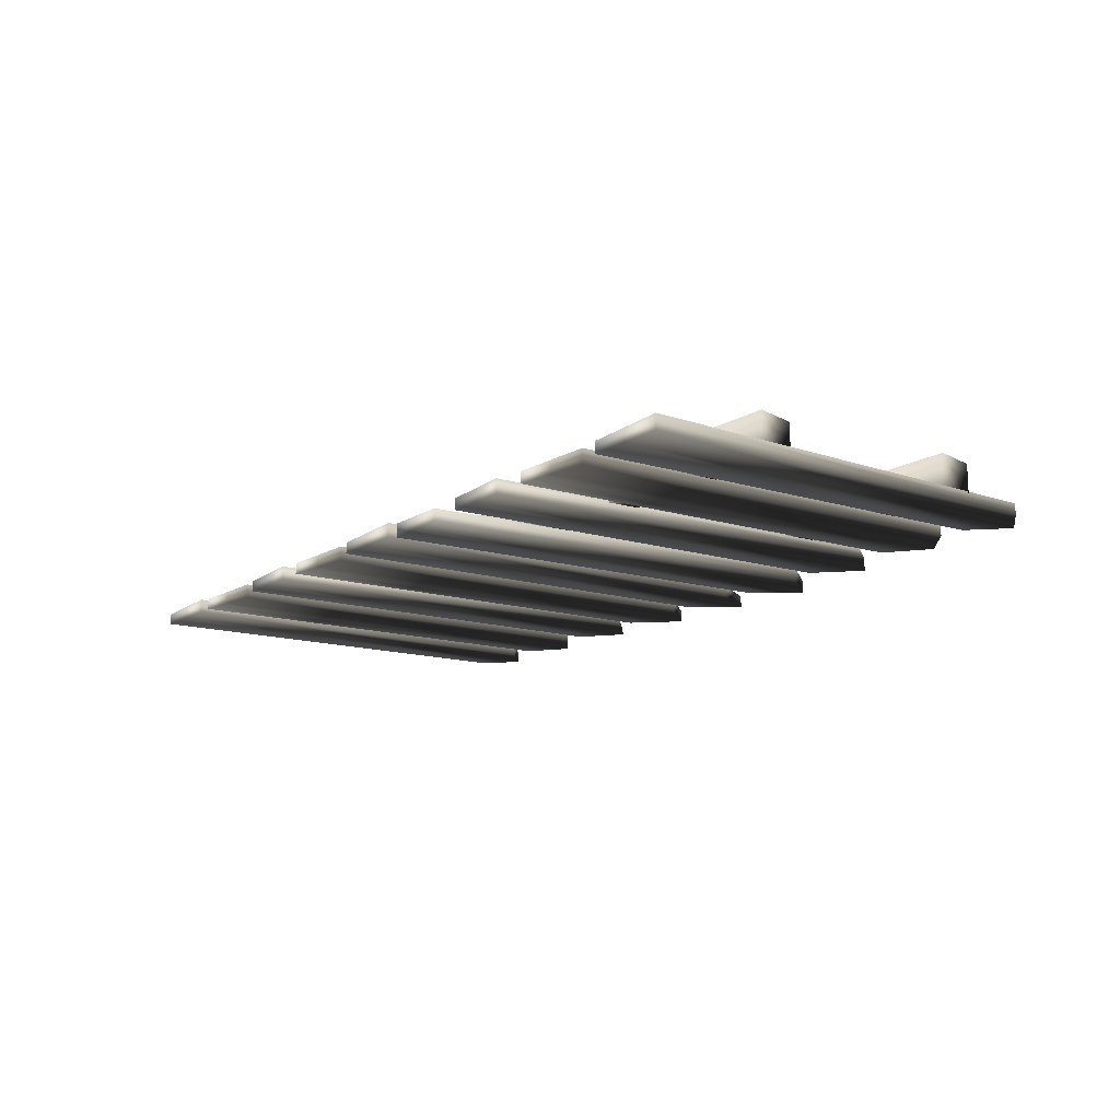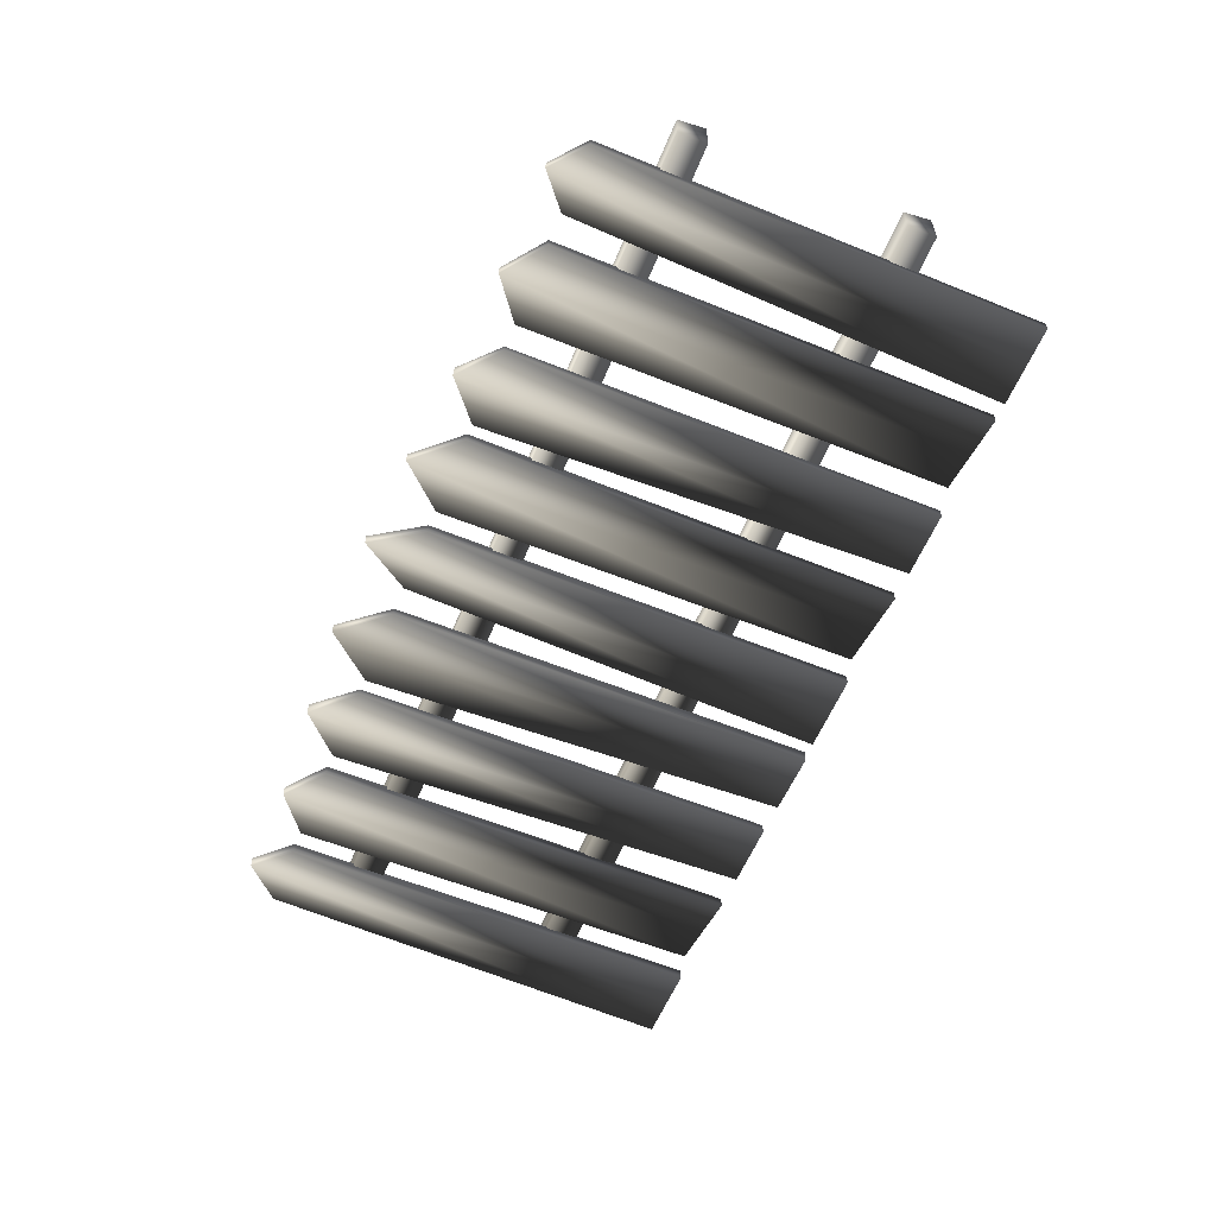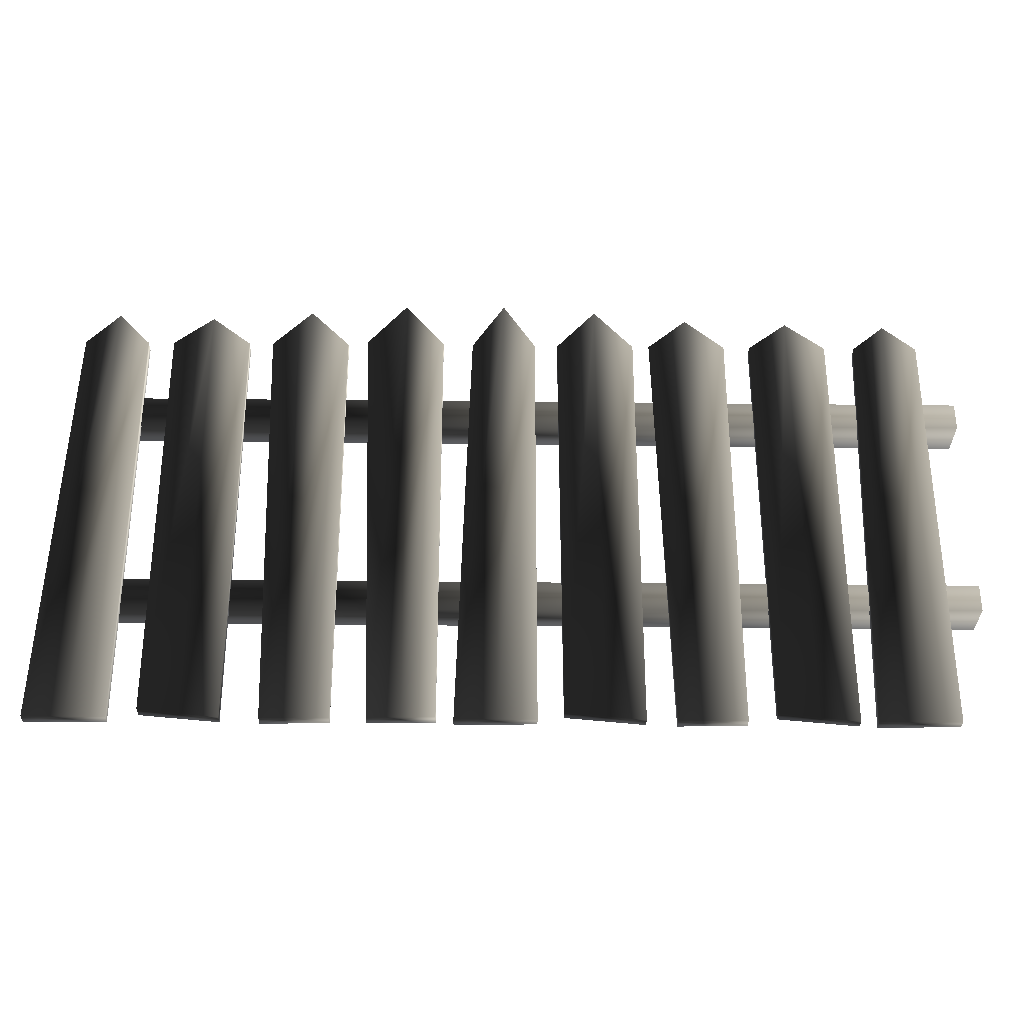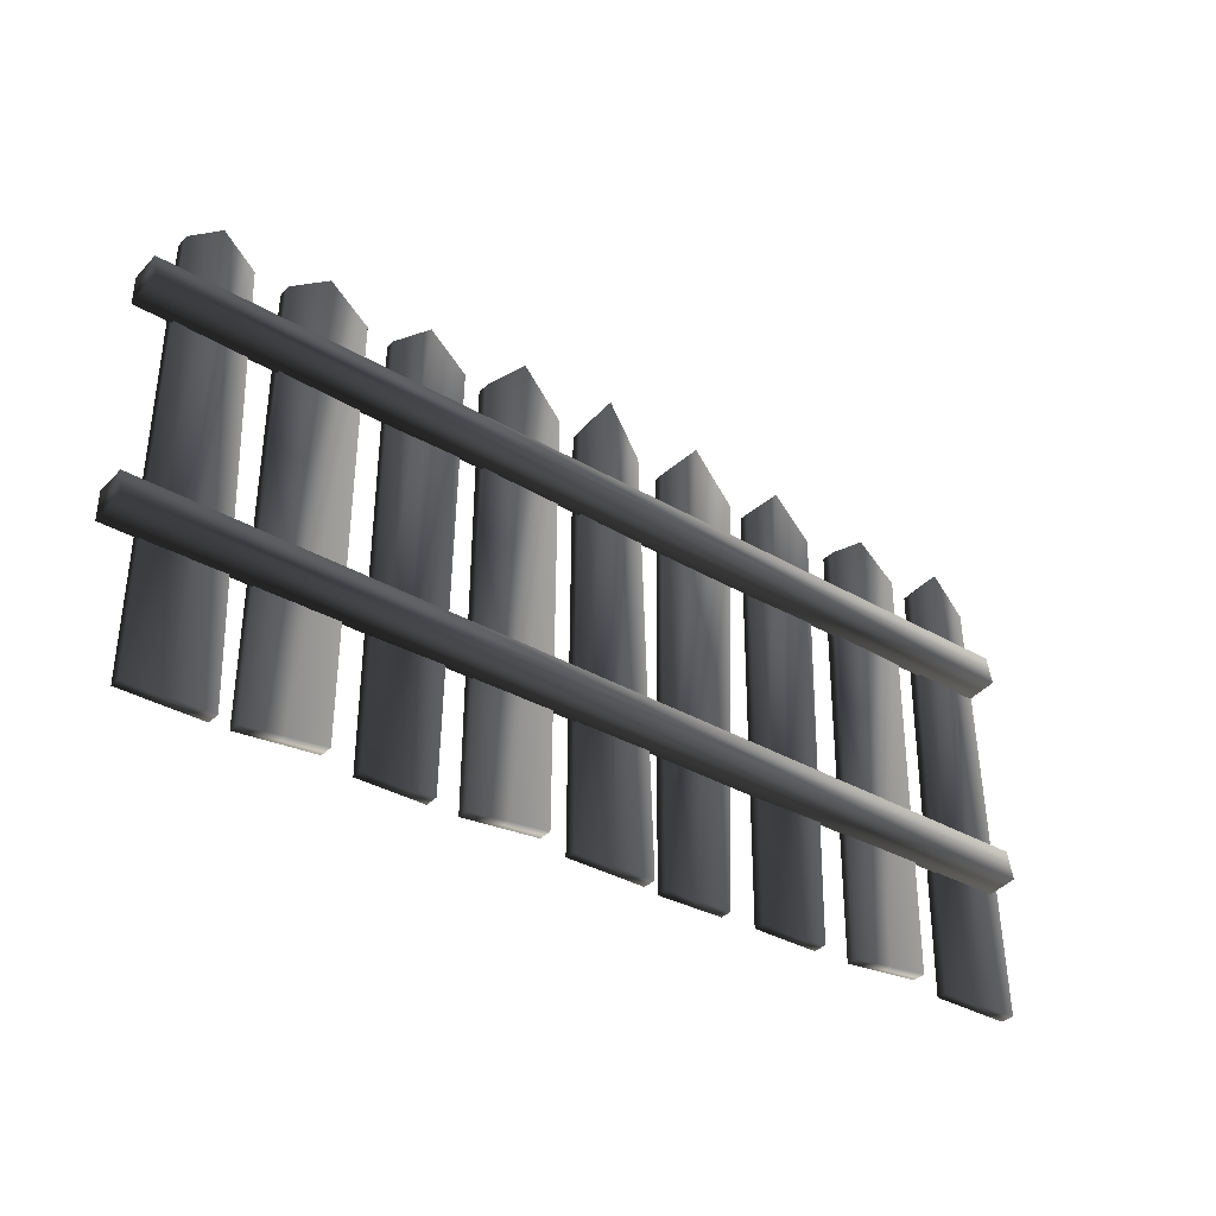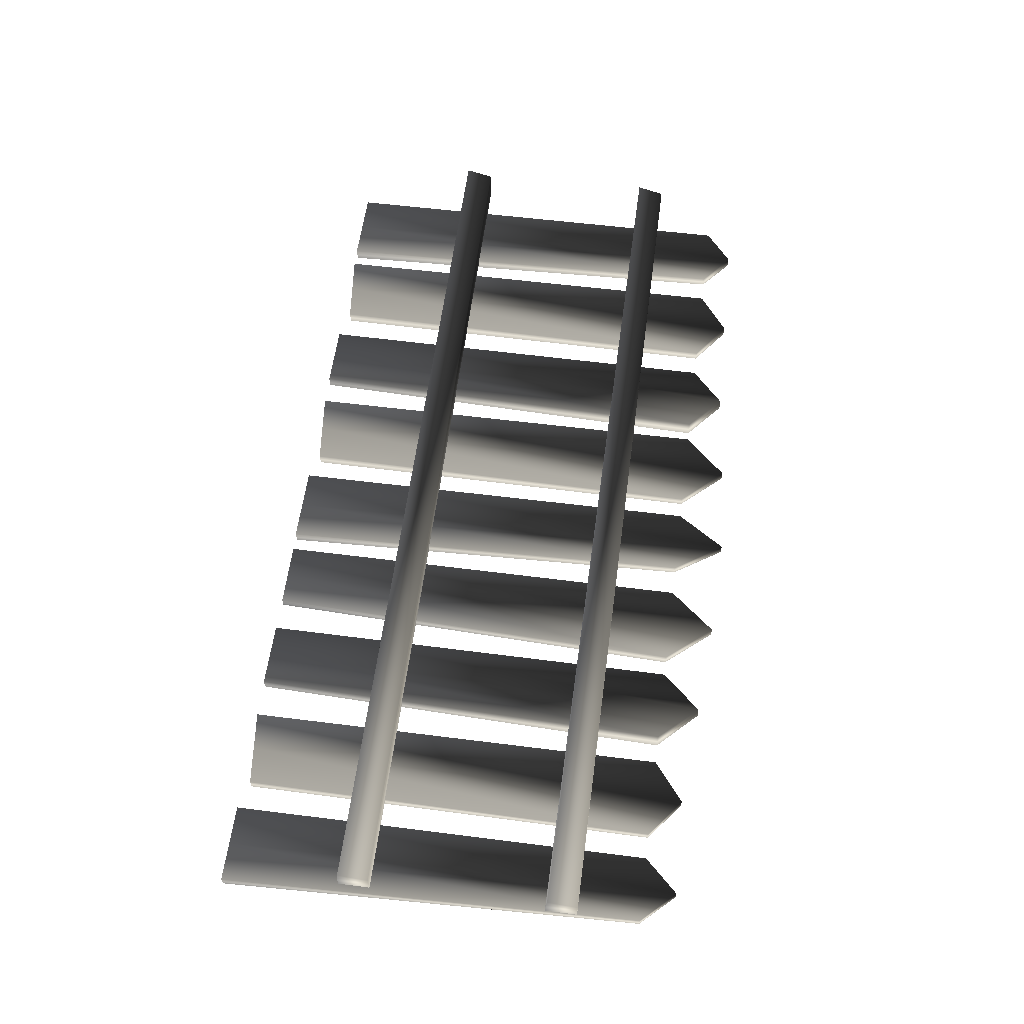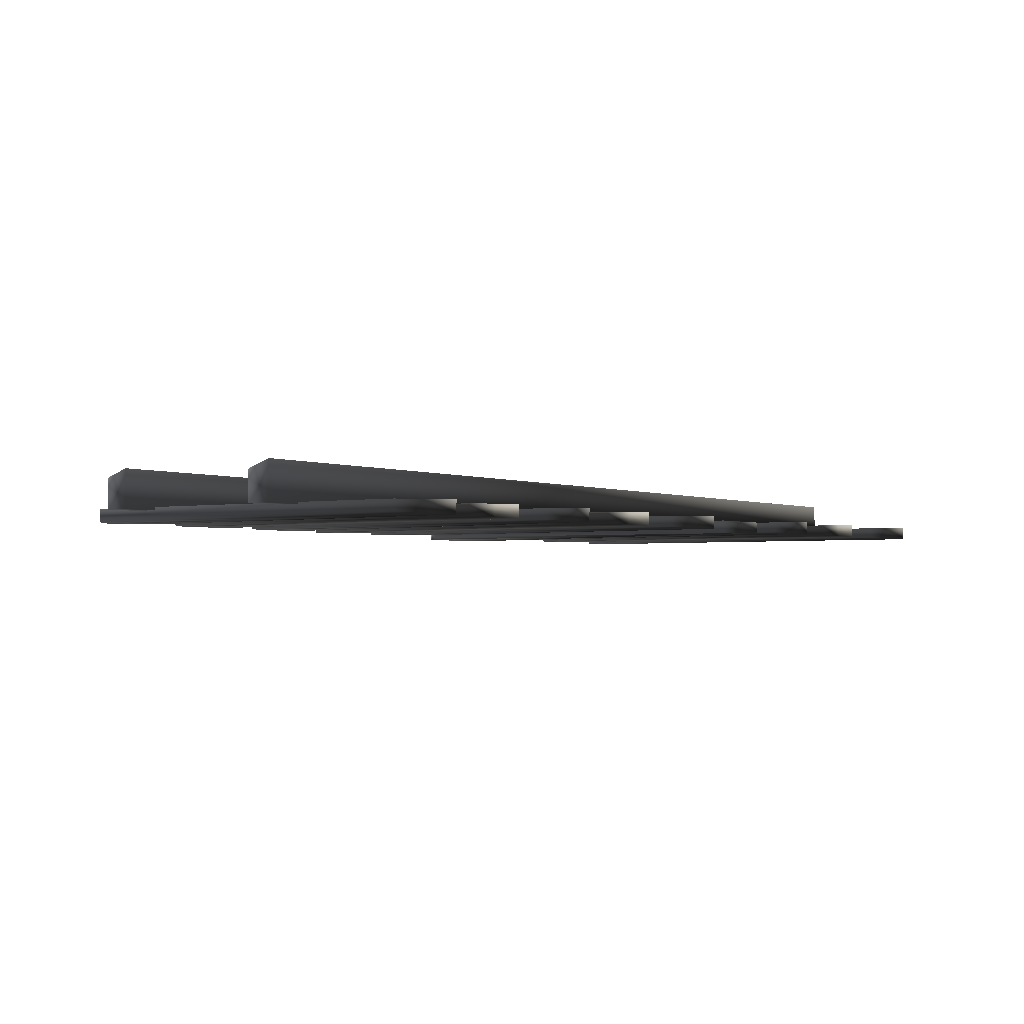
<metadata>
{"format":"obj","ext":"obj","renderer":"f3d","projection":"perspective","resolution":1024,"background":"white","views":[{"elev":-14.1,"azim":54.1,"up":"+Z"},{"elev":-58.6,"azim":-112.4,"up":"+Z"},{"elev":-30.8,"azim":179.1,"up":"+Y"},{"elev":-36.0,"azim":-37.2,"up":"+Y"},{"elev":61.7,"azim":97.6,"up":"+Z"},{"elev":-3.0,"azim":-48.3,"up":"+Z"}]}
</metadata>
<code>
v  58.98 2.147 1.811
v  58.98 2.177 -1.766
v  -58.98 2.177 -1.767
v  -58.98 2.143 2.349
v  -58.98 -1.448 -1.797
v  -58.98 -1.491 3.37
v  58.98 -2.147 -1.802
v  58.98 -1.876 2.429
v  50.24 38.35 -0.9802
v  50.24 38.36 -2.766
v  50.24 -17.66 -3.234
v  50.24 -17.67 -1.811
v  55.37 -17.67 -1.629
v  55.37 -17.66 -3.234
v  60.5 -17.66 -3.234
v  60.5 -17.67 -1.448
v  58.71 38.36 -2.766
v  58.71 38.35 -1.305
v  54.47 42.84 -1.105
v  54.47 42.85 -2.729
v  36.53 38.35 -0.9803
v  36.53 38.36 -2.767
v  36.53 -17.66 -3.234
v  36.53 -17.67 -1.811
v  41.54 -17.14 -1.625
v  41.54 -17.12 -3.23
v  46.56 -16.59 -3.225
v  46.56 -16.6 -1.439
v  46.78 38.36 -2.766
v  46.78 38.35 -1.305
v  41.65 42.44 -1.108
v  41.65 42.45 -2.732
v  23.08 38.35 -1.53
v  23.08 38.36 -2.767
v  23.08 -17.66 -3.234
v  23.08 -17.67 -1.811
v  27.38 -17.67 -1.63
v  27.38 -17.66 -3.234
v  31.68 -17.66 -3.234
v  31.68 -17.67 -1.448
v  33.34 38.36 -2.767
v  32.61 38.35 -1.305
v  27.85 43.59 -1.374
v  28.21 43.6 -2.723
v  10.13 -17.65 -3.787
v  10.13 -17.67 -2.001
v  10.13 38.35 -1.533
v  10.13 38.36 -2.956
v  15.26 44.53 -3.086
v  15.26 44.51 -1.482
v  20.39 38.35 -1.533
v  20.39 38.37 -3.319
v  18.59 -17.67 -2.001
v  18.59 -17.65 -3.462
v  14.36 -17.65 -3.625
v  14.36 -17.67 -2.001
v  -2.313 38.35 -0.9807
v  -2.313 38.36 -2.767
v  -2.313 -17.66 -3.235
v  -2.313 -17.67 -1.812
v  2.816 -17.67 -1.63
v  2.816 -17.66 -3.235
v  7.945 -17.66 -3.235
v  7.945 -17.67 -1.448
v  6.154 38.36 -2.767
v  6.154 38.35 -1.305
v  1.92 44.85 -1.089
v  1.92 44.87 -2.713
v  -15.63 38.35 -0.9809
v  -15.63 38.36 -2.767
v  -15.63 -17.66 -3.235
v  -15.63 -17.67 -1.812
v  -10.62 -17.14 -1.626
v  -10.62 -17.12 -3.23
v  -5.599 -16.59 -3.226
v  -5.599 -16.6 -1.44
v  -5.376 38.36 -2.767
v  -5.376 38.35 -1.306
v  -10.51 43.99 -1.096
v  -10.51 44.01 -2.72
v  -54.36 38.35 -0.9813
v  -54.36 38.36 -2.768
v  -54.36 -17.66 -3.235
v  -54.36 -17.67 -1.812
v  -49.23 -17.67 -1.631
v  -49.23 -17.66 -3.235
v  -44.1 -17.66 -3.235
v  -44.1 -17.67 -1.449
v  -45.89 38.36 -2.767
v  -45.89 38.35 -1.306
v  -50.12 41.95 -1.114
v  -50.12 41.96 -2.737
v  -41.84 38.35 -0.9812
v  -41.84 38.36 -2.767
v  -41.84 -17.66 -3.235
v  -41.84 -17.67 -1.812
v  -36.82 -17.14 -1.626
v  -36.82 -17.12 -3.231
v  -31.81 -16.59 -3.226
v  -31.81 -16.6 -1.44
v  -31.58 38.36 -2.767
v  -31.58 38.35 -1.306
v  -36.71 42.29 -1.111
v  -36.71 42.3 -2.734
v  -28.08 38.35 -1.531
v  -28.08 38.36 -2.767
v  -28.08 -17.66 -3.235
v  -28.08 -17.67 -1.812
v  -23.78 -17.67 -1.63
v  -23.78 -17.66 -3.235
v  -19.48 -17.66 -3.235
v  -19.48 -17.67 -1.449
v  -17.82 38.36 -2.767
v  -18.55 38.35 -1.306
v  -23.32 42.72 -1.382
v  -22.95 42.73 -2.731
v  58.98 30.03 2.044
v  58.98 30.06 -1.533
v  -58.98 30.06 -1.534
v  -58.98 30.02 2.582
v  -58.98 26.43 -1.564
v  -58.98 26.39 3.602
v  58.98 25.73 -1.569
v  58.98 26 2.661
o Cube_149
g Cube_149
f 1 2 3 4
f 4 3 5 6
f 6 5 7 8
f 8 7 2 1
f 4 6 8 1
f 5 3 2 7
f 9 10 11 12
f 13 14 15 16
f 16 15 17 18
f 19 20 10 9
f 13 16 18 19
f 14 11 10 20
f 15 14 20 17
f 12 13 19 9
f 18 17 20 19
f 12 11 14 13
f 21 22 23 24
f 25 26 27 28
f 28 27 29 30
f 31 32 22 21
f 25 28 30 31
f 26 23 22 32
f 27 26 32 29
f 24 25 31 21
f 30 29 32 31
f 24 23 26 25
f 33 34 35 36
f 37 38 39 40
f 40 39 41 42
f 43 44 34 33
f 37 40 42 43
f 38 35 34 44
f 39 38 44 41
f 36 37 43 33
f 42 41 44 43
f 36 35 38 37
f 45 46 47 48
f 49 50 51 52
f 52 51 53 54
f 55 56 46 45
f 49 52 54 55
f 50 47 46 56
f 51 50 56 53
f 48 49 55 45
f 54 53 56 55
f 48 47 50 49
f 57 58 59 60
f 61 62 63 64
f 64 63 65 66
f 67 68 58 57
f 61 64 66 67
f 62 59 58 68
f 63 62 68 65
f 60 61 67 57
f 66 65 68 67
f 60 59 62 61
f 69 70 71 72
f 73 74 75 76
f 76 75 77 78
f 79 80 70 69
f 73 76 78 79
f 74 71 70 80
f 75 74 80 77
f 72 73 79 69
f 78 77 80 79
f 72 71 74 73
f 81 82 83 84
f 85 86 87 88
f 88 87 89 90
f 91 92 82 81
f 85 88 90 91
f 86 83 82 92
f 87 86 92 89
f 84 85 91 81
f 90 89 92 91
f 84 83 86 85
f 93 94 95 96
f 97 98 99 100
f 100 99 101 102
f 103 104 94 93
f 97 100 102 103
f 98 95 94 104
f 99 98 104 101
f 96 97 103 93
f 102 101 104 103
f 96 95 98 97
f 105 106 107 108
f 109 110 111 112
f 112 111 113 114
f 115 116 106 105
f 109 112 114 115
f 110 107 106 116
f 111 110 116 113
f 108 109 115 105
f 114 113 116 115
f 108 107 110 109
f 117 118 119 120
f 120 119 121 122
f 122 121 123 124
f 124 123 118 117
f 120 122 124 117
f 121 119 118 123

</code>
